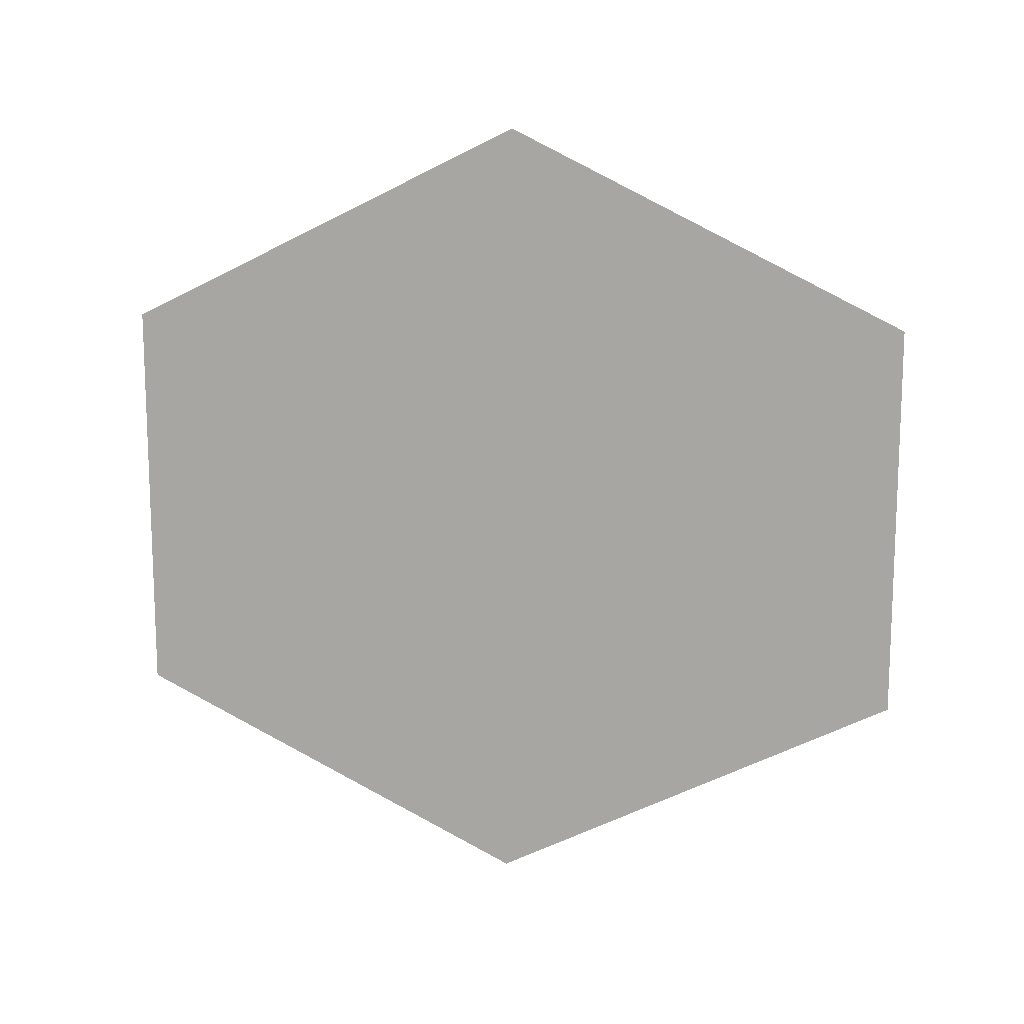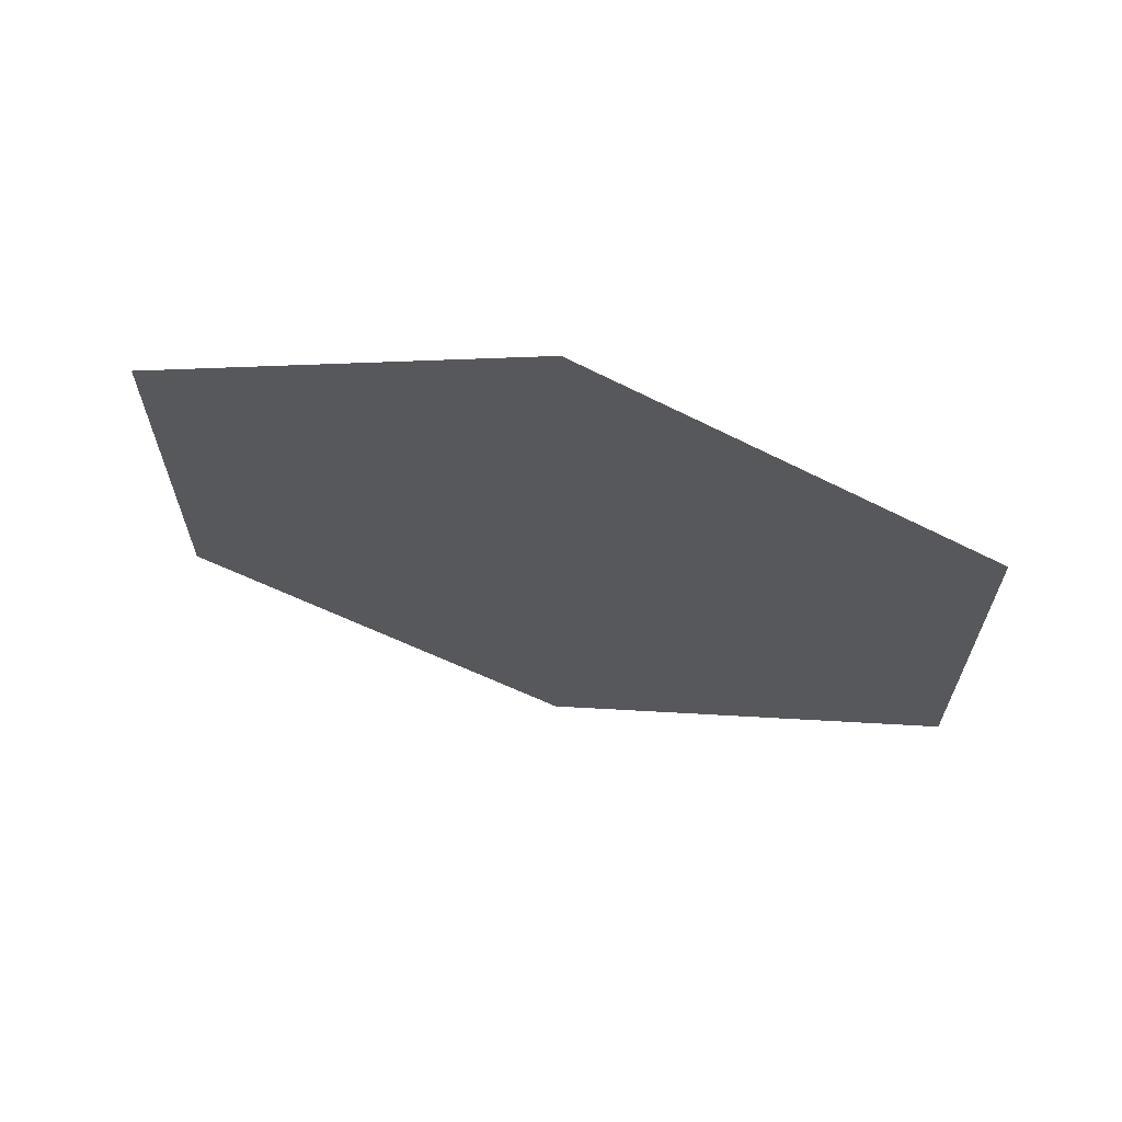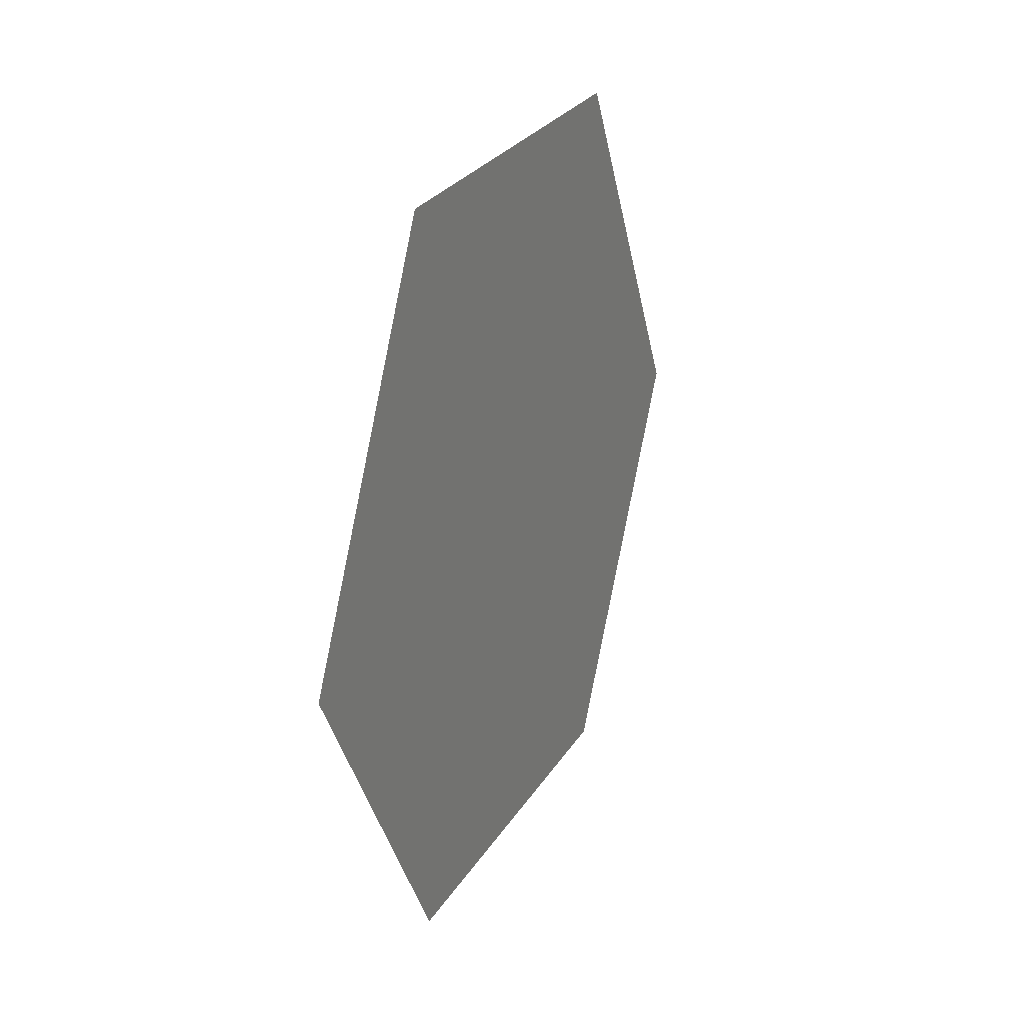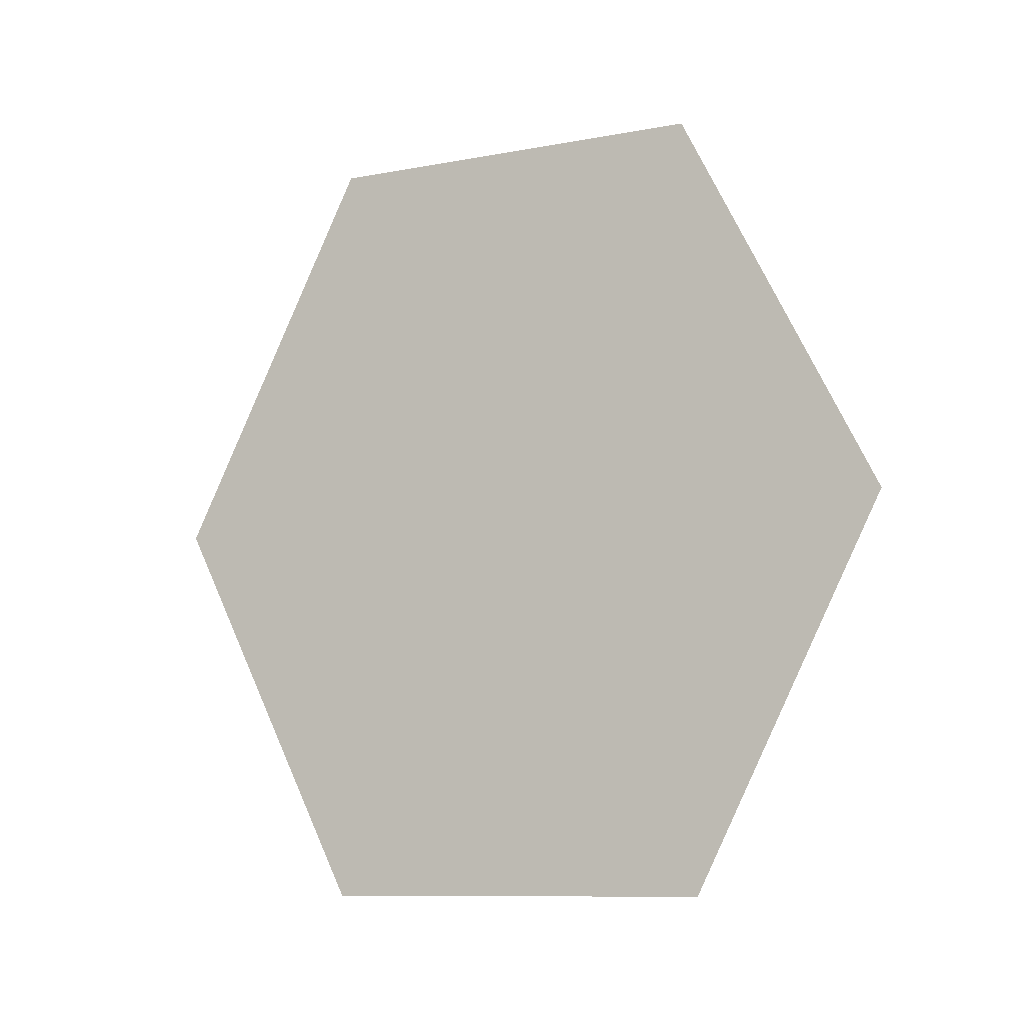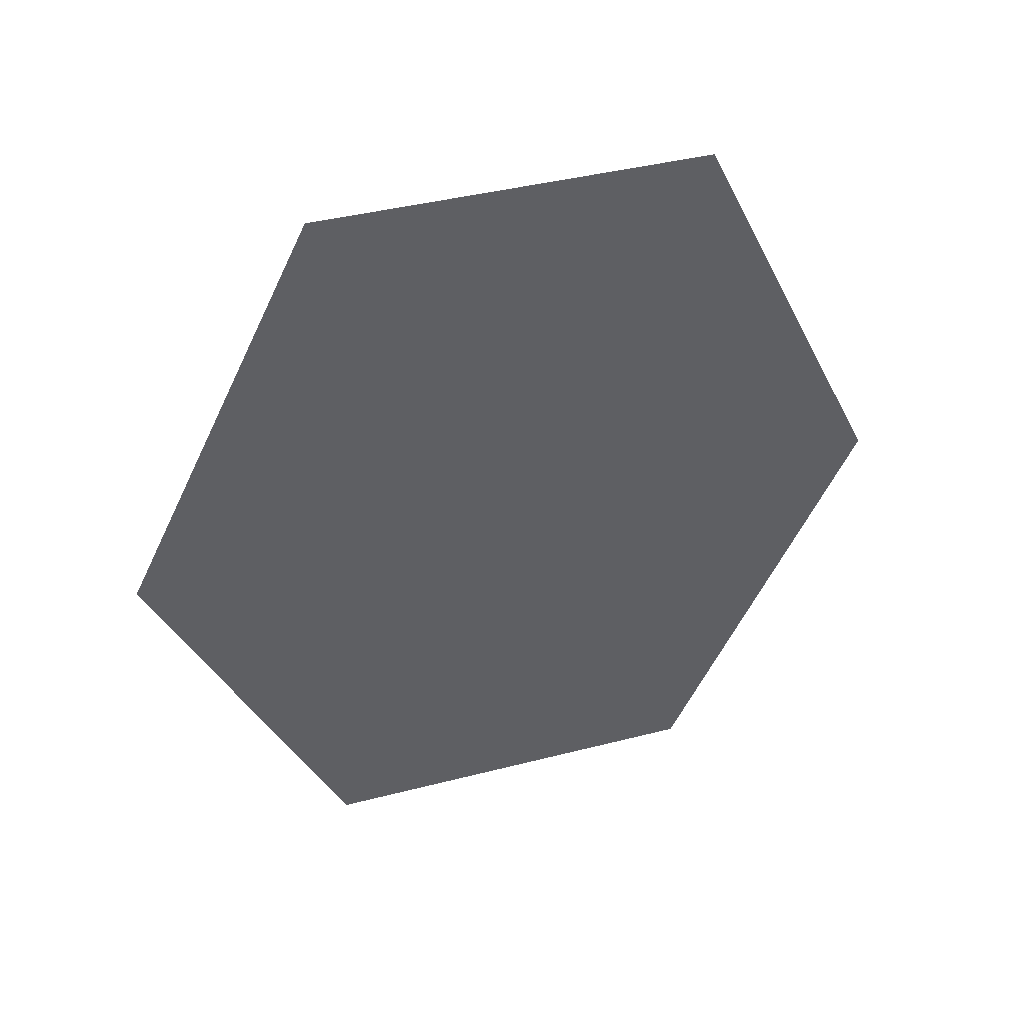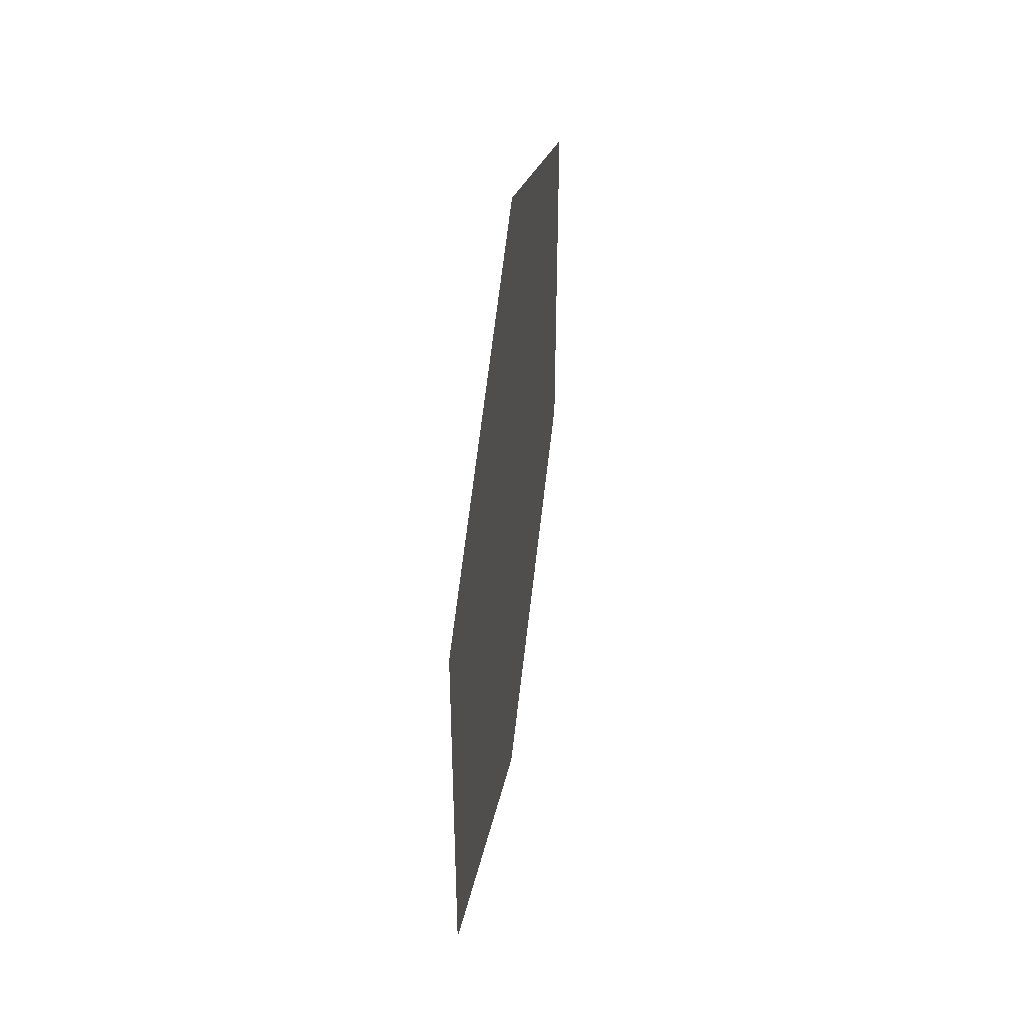
<metadata>
{"format":"obj","ext":"obj","renderer":"f3d","projection":"perspective","resolution":1024,"background":"white","views":[{"elev":13.6,"azim":-80.5,"up":"+Y"},{"elev":65.6,"azim":-75.9,"up":"+Y"},{"elev":27.9,"azim":26.0,"up":"+Z"},{"elev":-10.1,"azim":-64.4,"up":"+Z"},{"elev":41.1,"azim":72.6,"up":"+Z"},{"elev":43.4,"azim":-172.3,"up":"+Y"}]}
</metadata>
<code>
o Wing
v 0 -1 -0.01575
v -0 0.506 1
v 0 -0.4942 1
v -0 1 0
v 0 -0.506 -1
v -0 0.5021 -1
f 4 6 5 1 3 2

</code>
